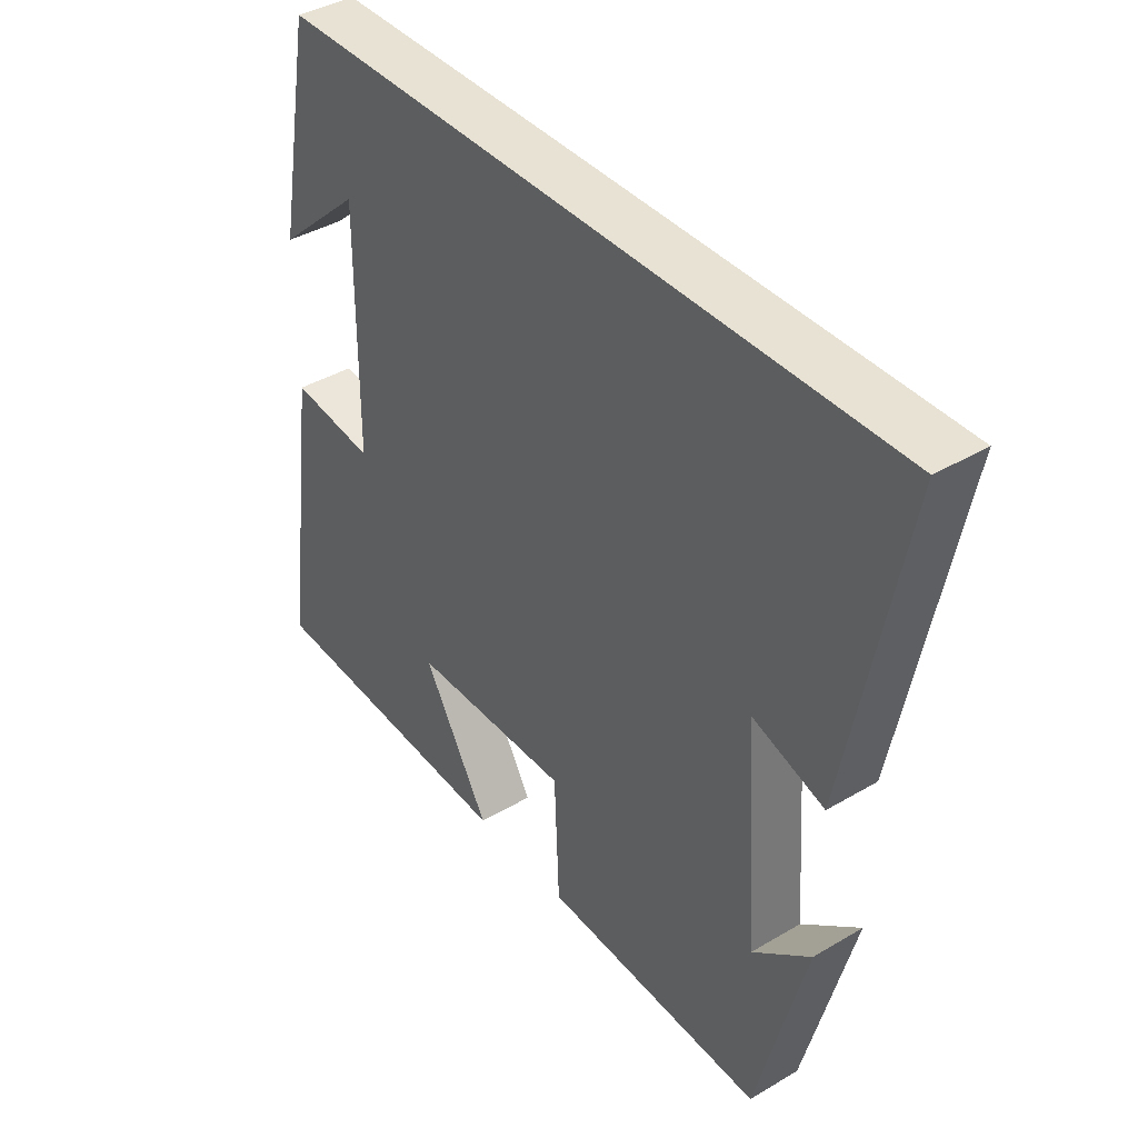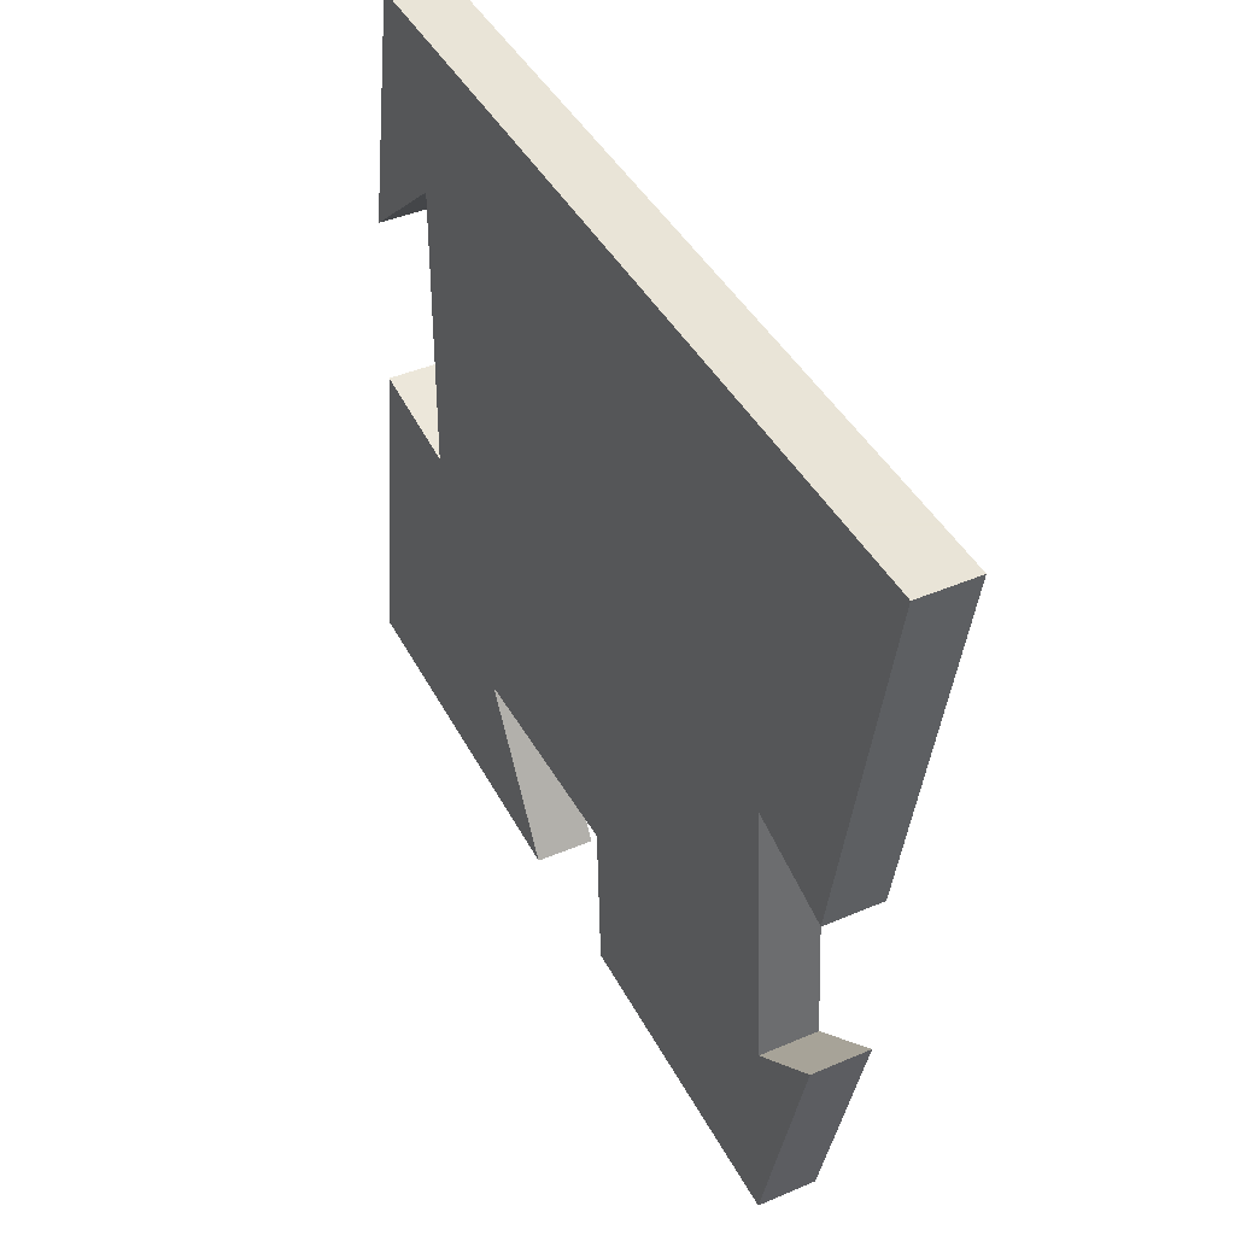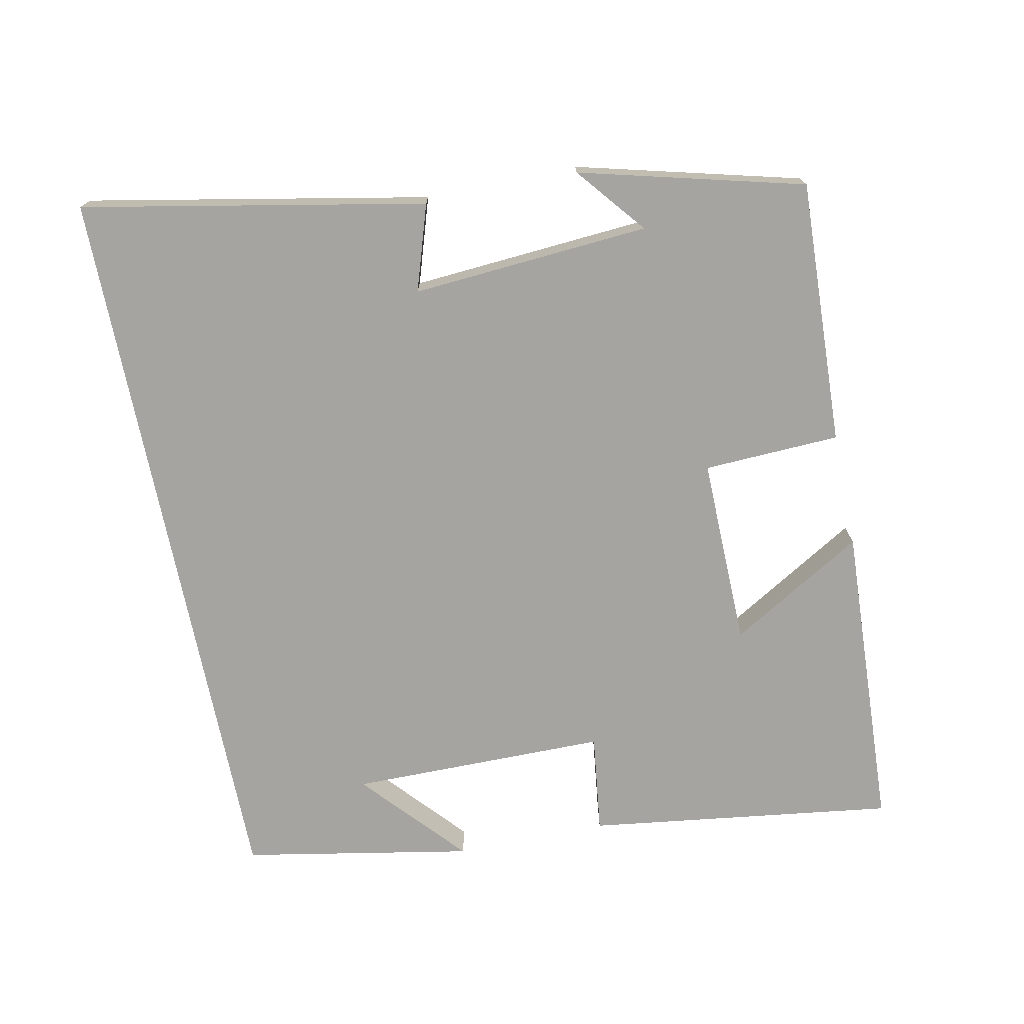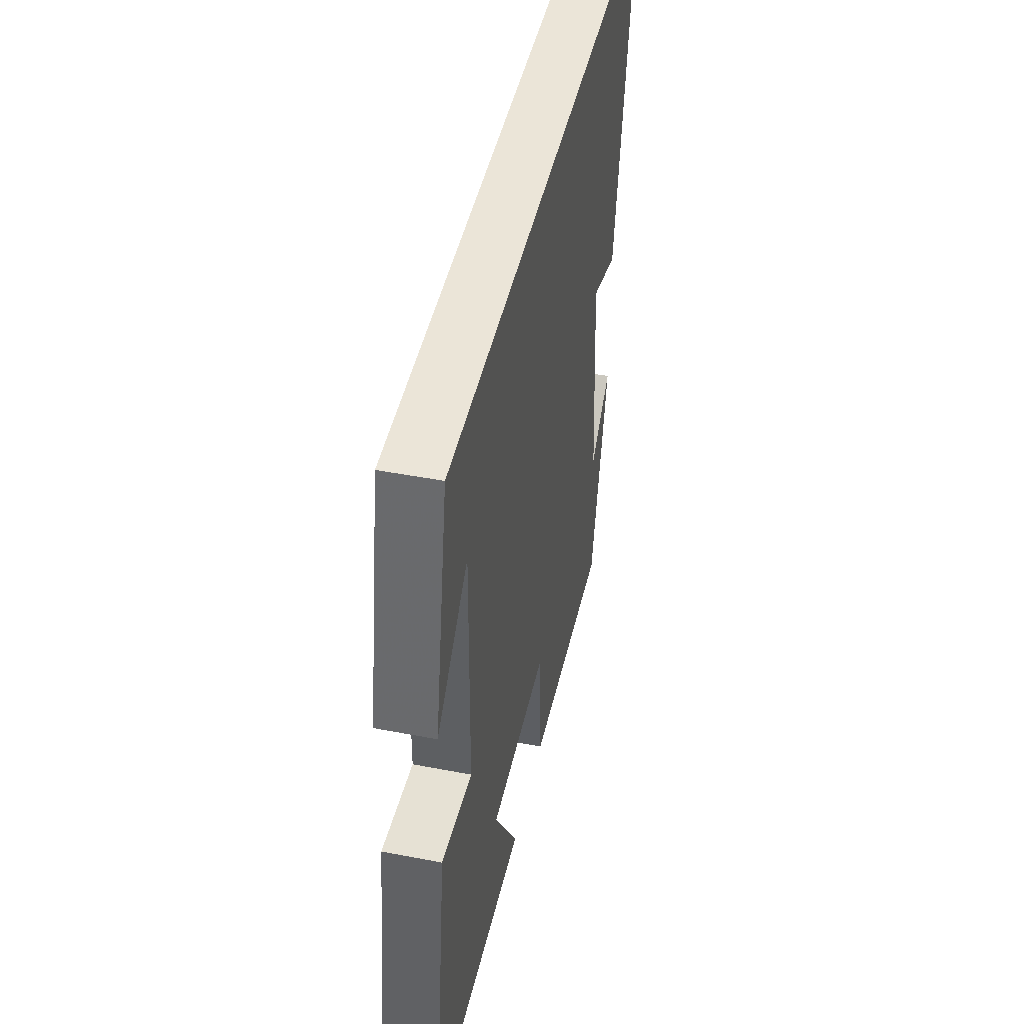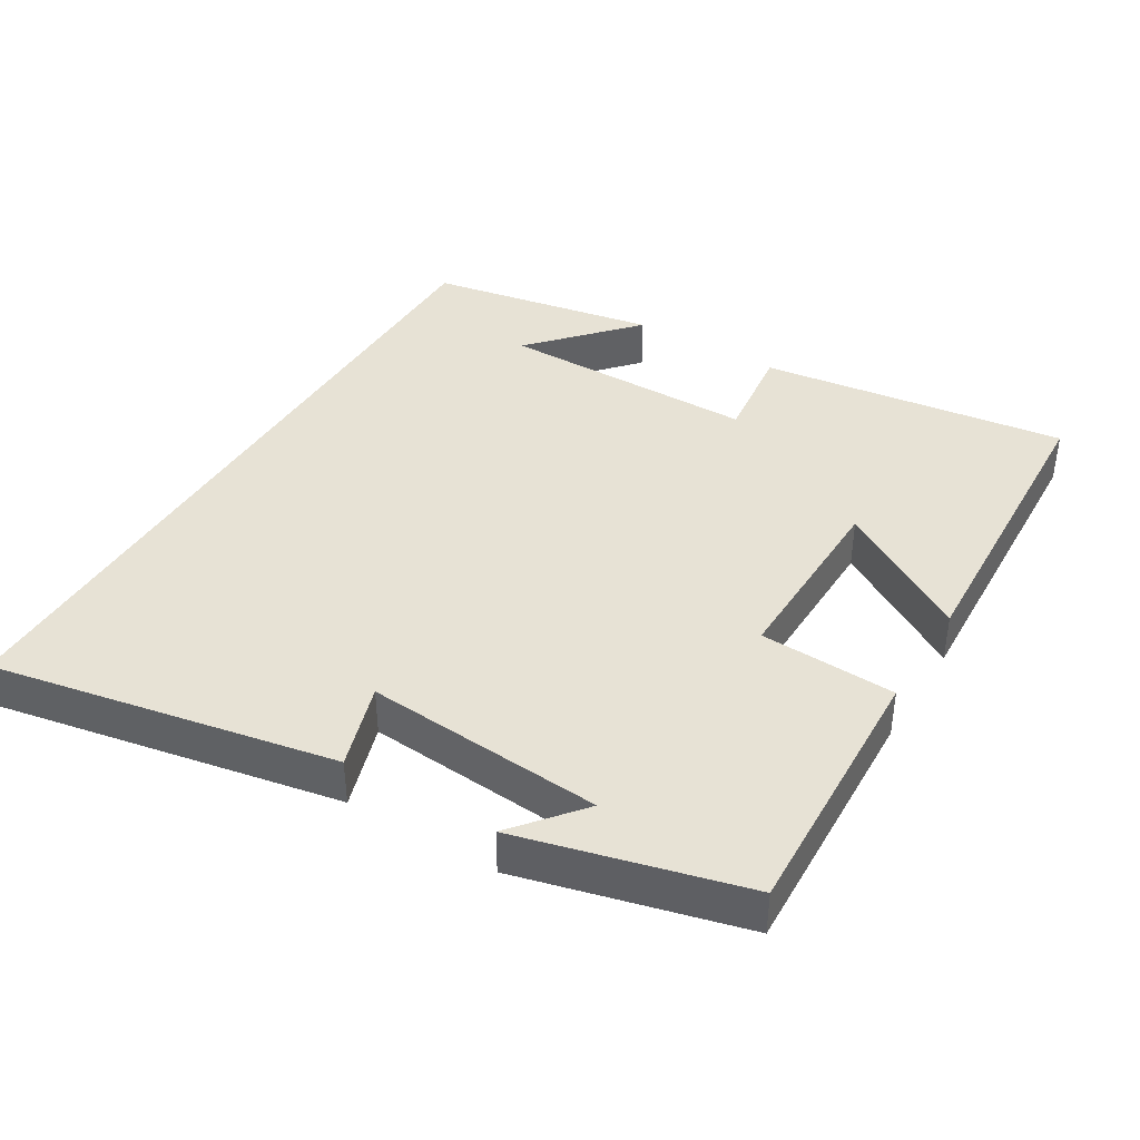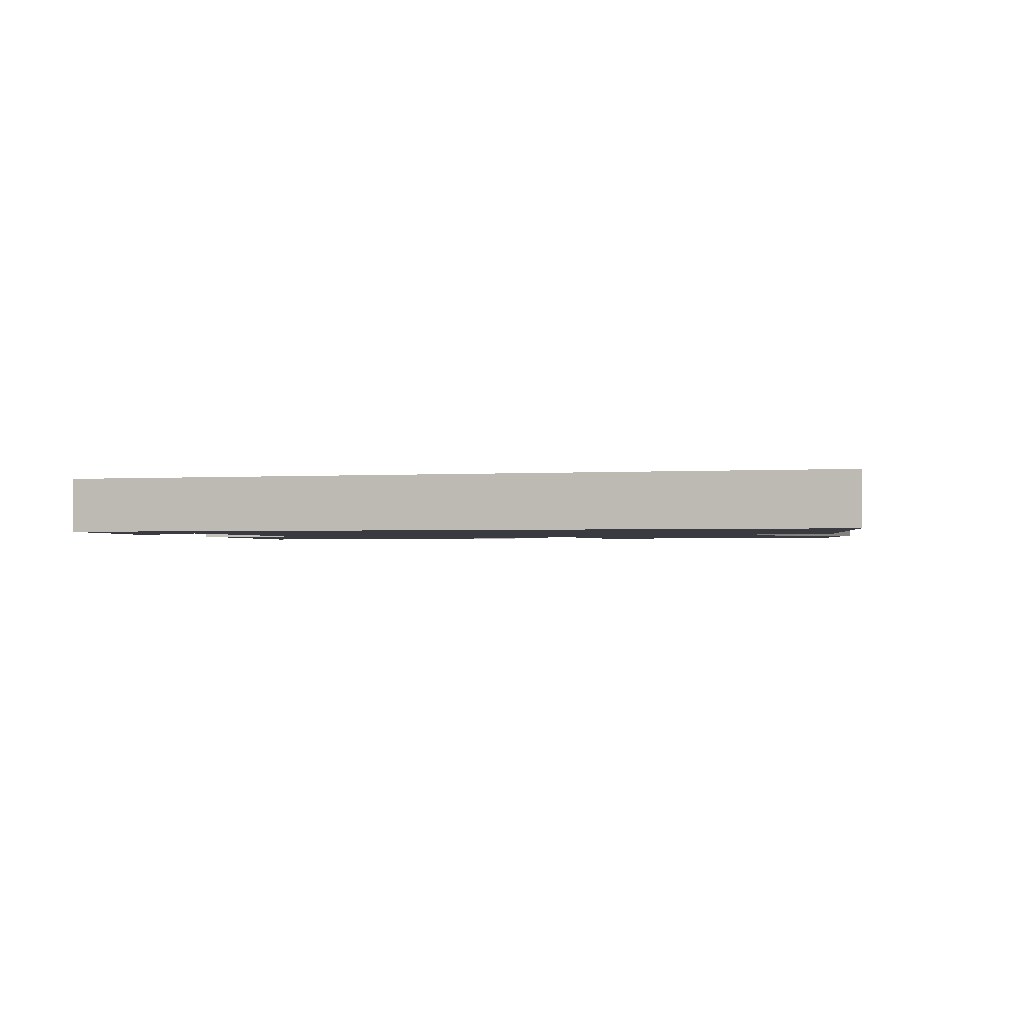
<metadata>
{"format":"obj","ext":"obj","renderer":"f3d","projection":"perspective","resolution":1024,"background":"white","views":[{"elev":39.7,"azim":53.7,"up":"+Z"},{"elev":42.8,"azim":63.1,"up":"+Z"},{"elev":-73.5,"azim":101.6,"up":"+Y"},{"elev":45.7,"azim":-77.5,"up":"+Z"},{"elev":40.3,"azim":121.3,"up":"+Y"},{"elev":-1.4,"azim":16.2,"up":"+Y"}]}
</metadata>
<code>
v -0.44 0.07 0.5
v 0.594 0.07 0.5
v 0.5 0.07 0.017
v 0.379 0.07 0.056
v 0.403 0.07 -0.28
v 0.5 0.07 -0.201
v 0.418 0.07 -0.517
v 0.044 0.07 -0.5
v 0.036 0.07 -0.307
v -0.232 0.07 -0.311
v -0.12 0.07 -0.5
v -0.559 0.07 -0.477
v -0.5 0.07 -0.042
v -0.359 0.07 -0.06
v -0.357 0.07 0.304
v -0.5 0.07 0.176
v -0.44 0 0.5
v 0.594 0 0.5
v 0.5 0 0.017
v 0.379 0 0.056
v 0.403 0 -0.28
v 0.5 0 -0.201
v 0.418 0 -0.517
v 0.044 0 -0.5
v 0.036 0 -0.307
v -0.232 0 -0.311
v -0.12 0 -0.5
v -0.559 0 -0.477
v -0.5 0 -0.042
v -0.359 0 -0.06
v -0.357 0 0.304
v -0.5 0 0.176
f 15 16 1
f 12 13 14
f 10 11 12
f 10 12 14
f 9 10 14 15
f 7 8 9
f 5 6 7
f 4 5 7 9
f 1 2 3 4
f 1 4 9 15
f 17 32 31
f 30 29 28
f 28 27 26
f 30 28 26
f 31 30 26 25
f 25 24 23
f 23 22 21
f 25 23 21 20
f 20 19 18 17
f 31 25 20 17
f 1 17 18 2
f 2 18 19 3
f 3 19 20 4
f 4 20 21 5
f 5 21 22 6
f 6 22 23 7
f 7 23 24 8
f 8 24 25 9
f 9 25 26 10
f 10 26 27 11
f 11 27 28 12
f 12 28 29 13
f 13 29 30 14
f 14 30 31 15
f 15 31 32 16
f 16 32 17 1

</code>
